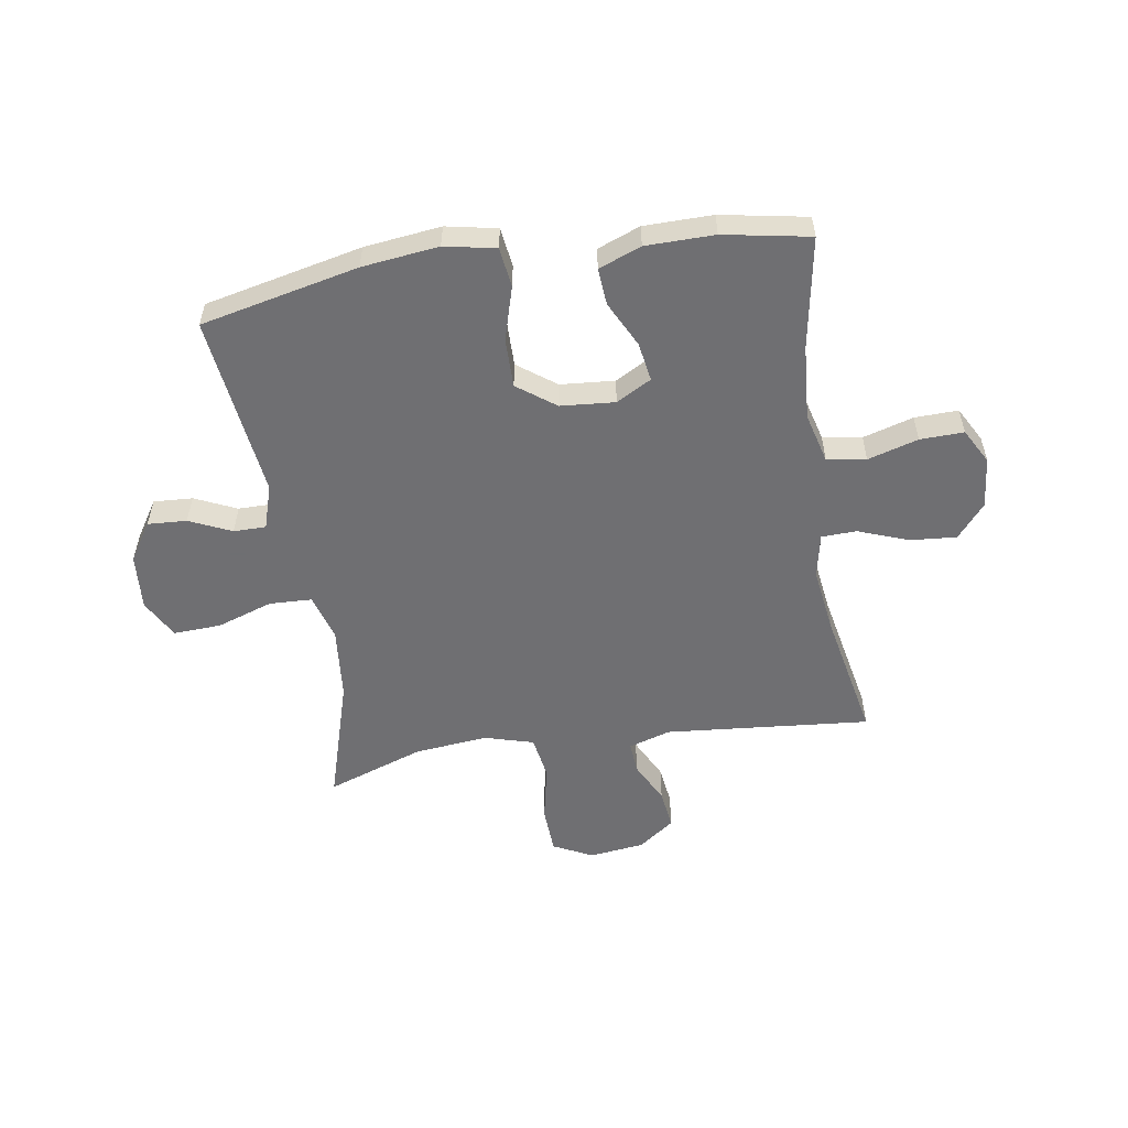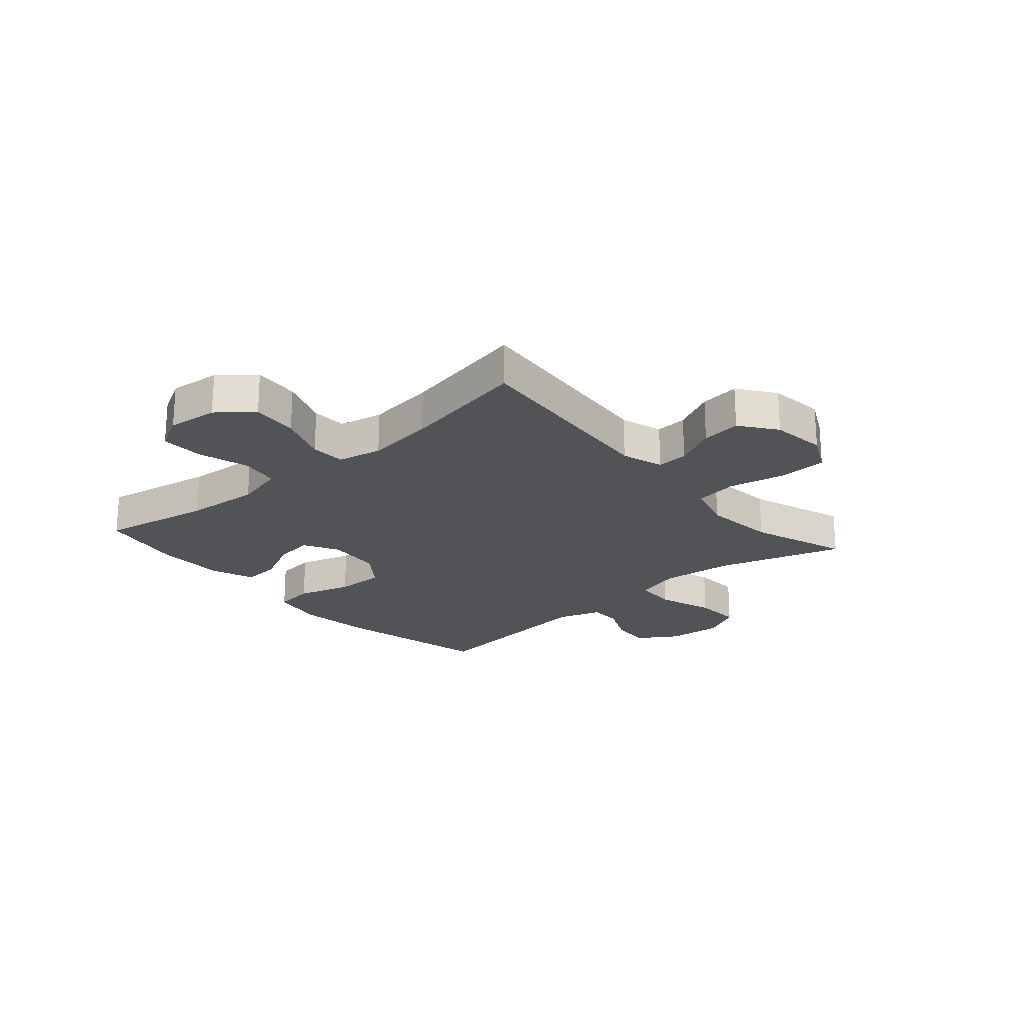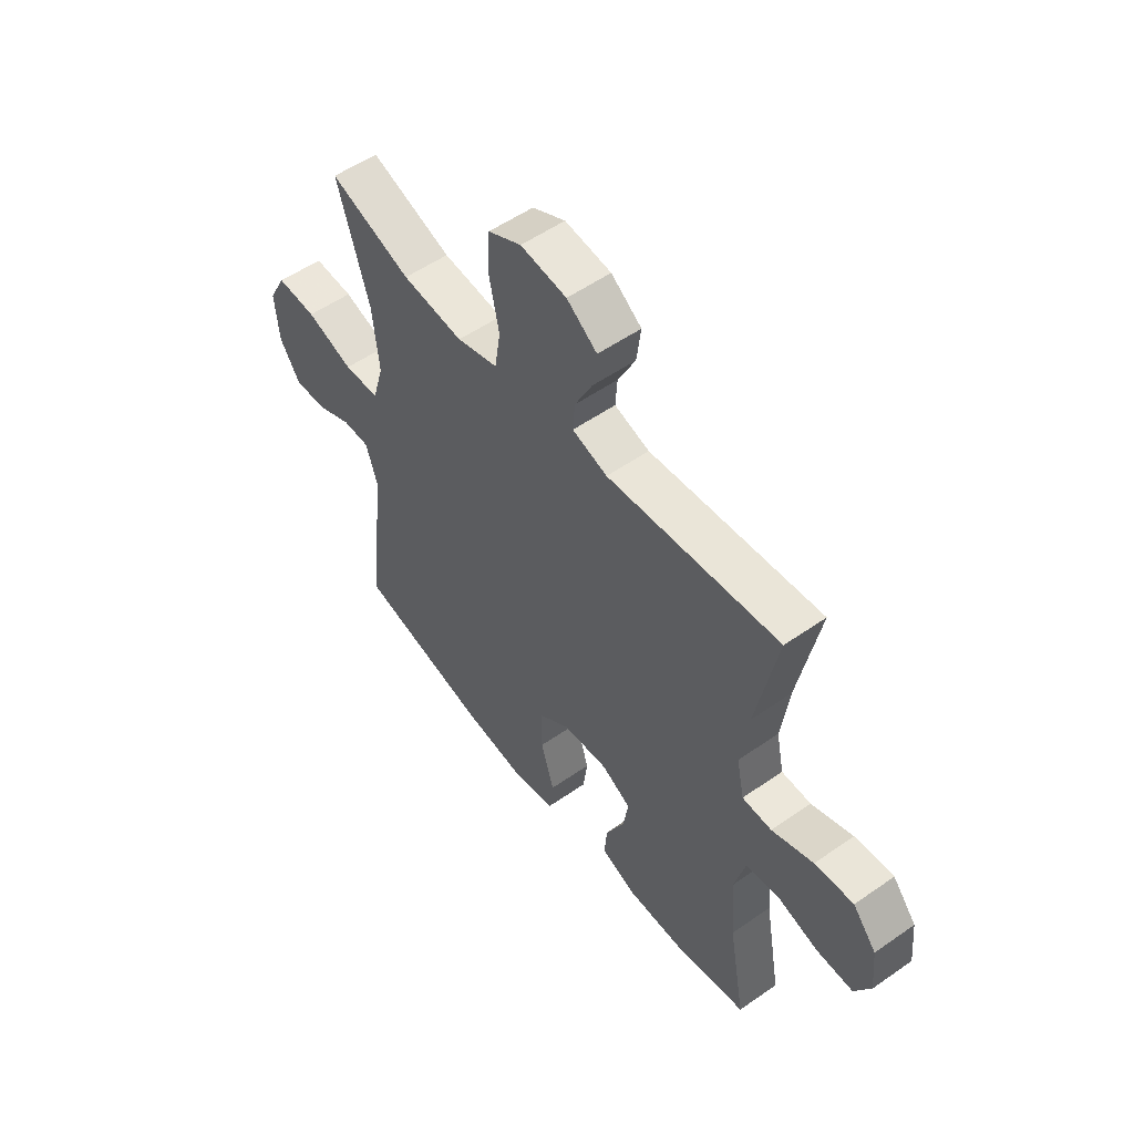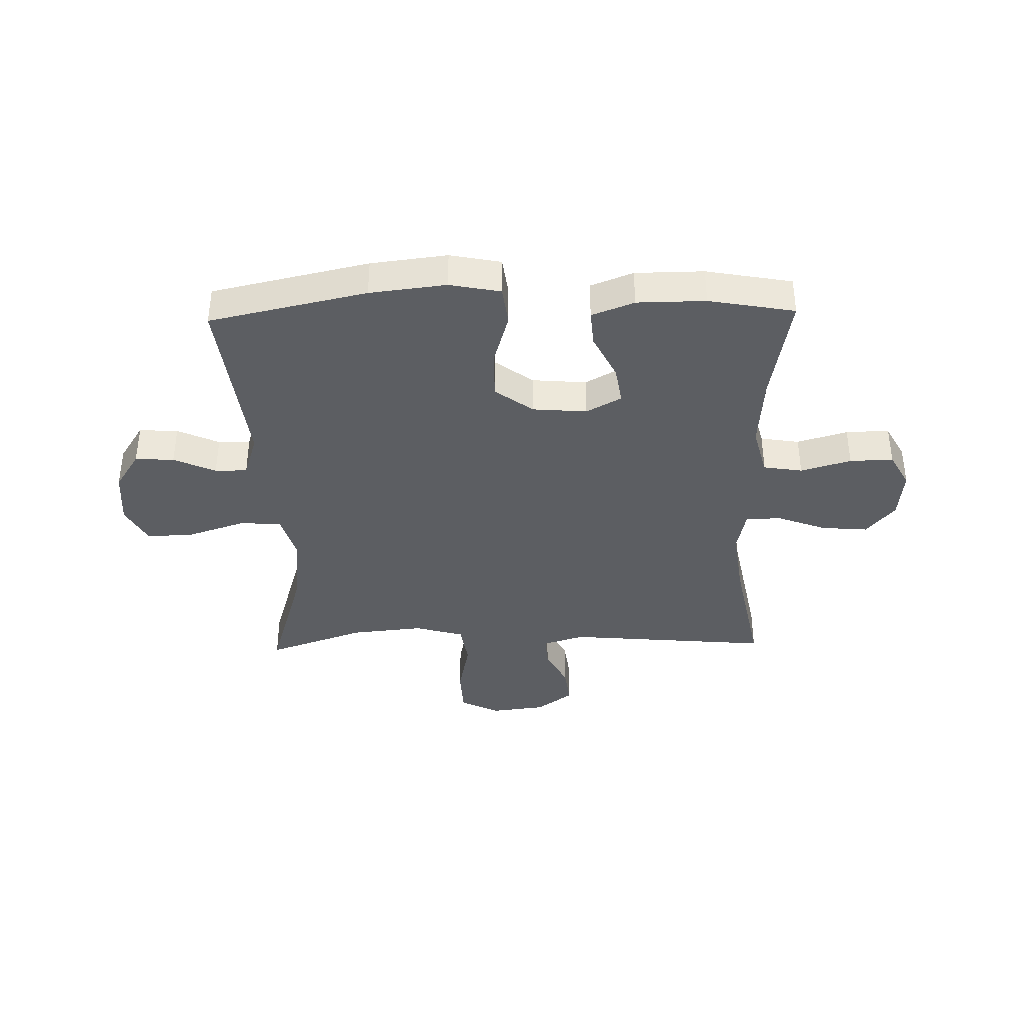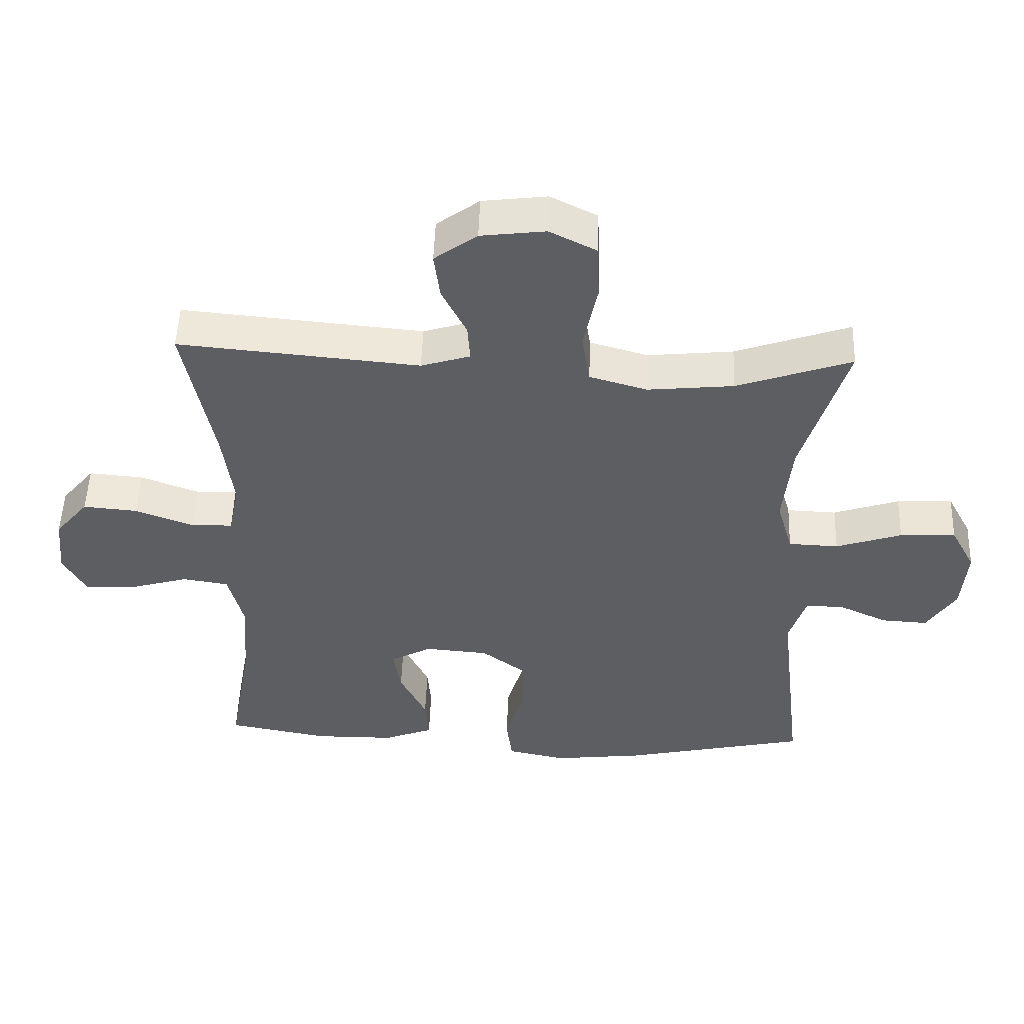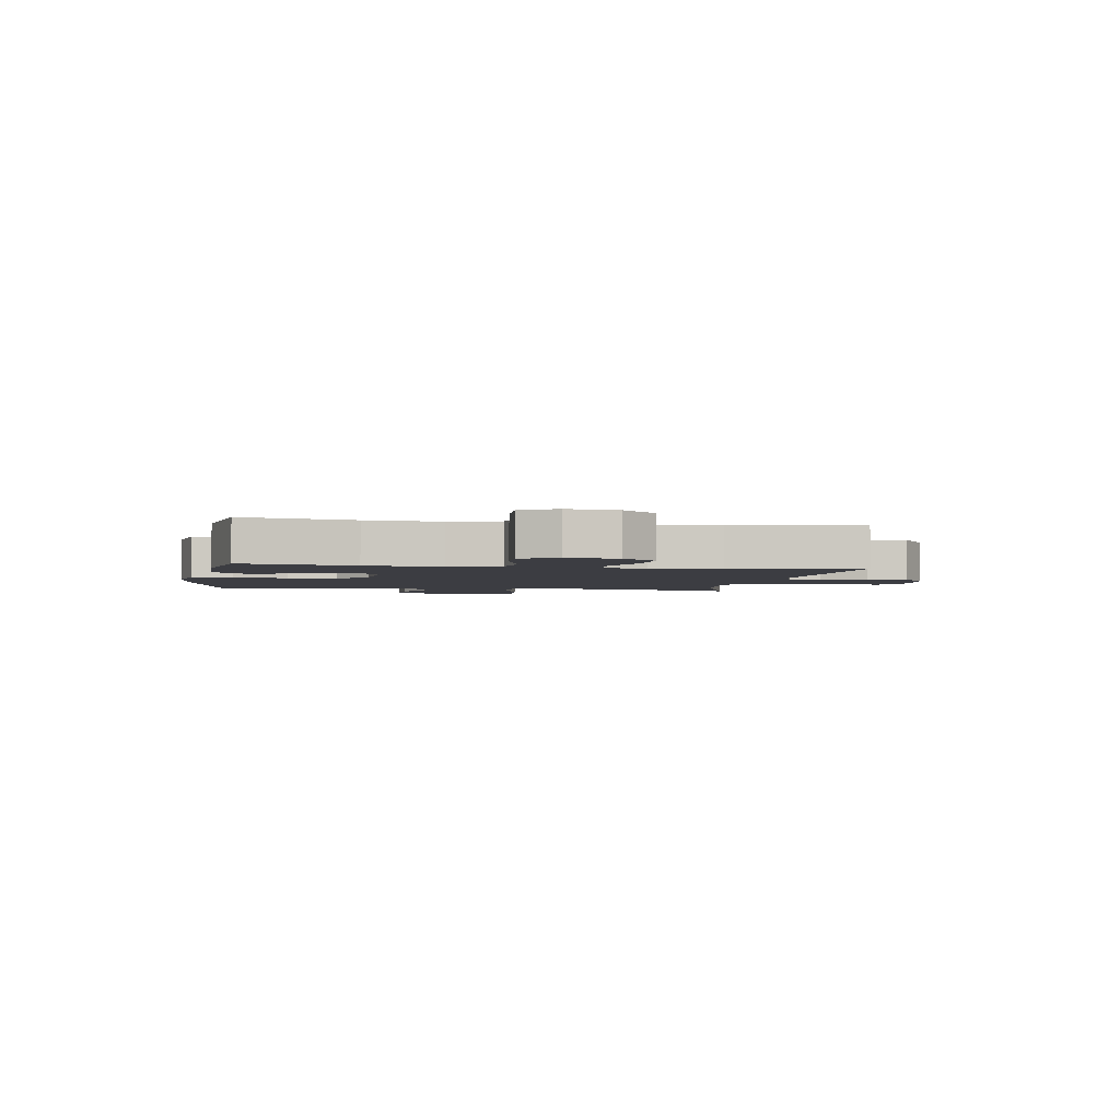
<metadata>
{"format":"obj","ext":"obj","renderer":"f3d","projection":"perspective","resolution":1024,"background":"white","views":[{"elev":-54.7,"azim":-170.9,"up":"+Y"},{"elev":-22.1,"azim":-49.0,"up":"+Y"},{"elev":54.1,"azim":-126.6,"up":"+Z"},{"elev":-38.0,"azim":-178.6,"up":"+Y"},{"elev":50.9,"azim":2.0,"up":"+Z"},{"elev":-2.9,"azim":-99.6,"up":"+Y"}]}
</metadata>
<code>
v -0.5 0.07 0.5
v -0.138 0.07 0.467
v -0.064 0.07 0.49
v -0.068 0.07 0.546
v -0.105 0.07 0.62
v -0.114 0.07 0.69
v -0.05 0.07 0.737
v 0.047 0.07 0.749
v 0.117 0.07 0.714
v 0.121 0.07 0.63
v 0.1 0.07 0.529
v 0.112 0.07 0.452
v 0.199 0.07 0.427
v 0.328 0.07 0.44
v 0.5 0.07 0.5
v 0.433 0.07 0.279
v 0.42 0.07 0.15
v 0.444 0.07 0.067
v 0.519 0.07 0.064
v 0.618 0.07 0.097
v 0.702 0.07 0.101
v 0.739 0.07 0.032
v 0.731 0.07 -0.067
v 0.687 0.07 -0.135
v 0.618 0.07 -0.131
v 0.544 0.07 -0.097
v 0.487 0.07 -0.097
v 0.462 0.07 -0.175
v 0.5 0.07 -0.5
v 0.222 0.07 -0.561
v 0.087 0.07 -0.577
v -0.003 0.07 -0.559
v -0.012 0.07 -0.489
v 0.016 0.07 -0.394
v 0.017 0.07 -0.307
v -0.05 0.07 -0.257
v -0.146 0.07 -0.249
v -0.208 0.07 -0.283
v -0.197 0.07 -0.352
v -0.157 0.07 -0.433
v -0.152 0.07 -0.498
v -0.227 0.07 -0.527
v -0.348 0.07 -0.528
v -0.5 0.07 -0.5
v -0.465 0.07 -0.303
v -0.455 0.07 -0.171
v -0.478 0.07 -0.082
v -0.547 0.07 -0.071
v -0.636 0.07 -0.097
v -0.713 0.07 -0.099
v -0.747 0.07 -0.037
v -0.738 0.07 0.053
v -0.688 0.07 0.113
v -0.606 0.07 0.106
v -0.518 0.07 0.073
v -0.456 0.07 0.075
v -0.44 0.07 0.153
v -0.456 0.07 0.274
v -0.5 0 0.5
v -0.138 0 0.467
v -0.064 0 0.49
v -0.068 0 0.546
v -0.105 0 0.62
v -0.114 0 0.69
v -0.05 0 0.737
v 0.047 0 0.749
v 0.117 0 0.714
v 0.121 0 0.63
v 0.1 0 0.529
v 0.112 0 0.452
v 0.199 0 0.427
v 0.328 0 0.44
v 0.5 0 0.5
v 0.433 0 0.279
v 0.42 0 0.15
v 0.444 0 0.067
v 0.519 0 0.064
v 0.618 0 0.097
v 0.702 0 0.101
v 0.739 0 0.032
v 0.731 0 -0.067
v 0.687 0 -0.135
v 0.618 0 -0.131
v 0.544 0 -0.097
v 0.487 0 -0.097
v 0.462 0 -0.175
v 0.5 0 -0.5
v 0.222 0 -0.561
v 0.087 0 -0.577
v -0.003 0 -0.559
v -0.012 0 -0.489
v 0.016 0 -0.394
v 0.017 0 -0.307
v -0.05 0 -0.257
v -0.146 0 -0.249
v -0.208 0 -0.283
v -0.197 0 -0.352
v -0.157 0 -0.433
v -0.152 0 -0.498
v -0.227 0 -0.527
v -0.348 0 -0.528
v -0.5 0 -0.5
v -0.465 0 -0.303
v -0.455 0 -0.171
v -0.478 0 -0.082
v -0.547 0 -0.071
v -0.636 0 -0.097
v -0.713 0 -0.099
v -0.747 0 -0.037
v -0.738 0 0.053
v -0.688 0 0.113
v -0.606 0 0.106
v -0.518 0 0.073
v -0.456 0 0.075
v -0.44 0 0.153
v -0.456 0 0.274
f 53 54 55
f 52 53 55
f 51 52 55
f 50 51 55
f 49 50 55
f 48 49 55
f 47 48 55 56
f 46 47 56 57
f 43 44 45
f 42 43 45
f 41 42 45
f 40 41 45
f 39 40 45
f 38 39 45 46
f 37 38 46 57
f 32 33 34
f 31 32 34
f 30 31 34
f 29 30 34
f 28 29 34
f 27 28 34 35
f 24 25 26
f 23 24 26
f 22 23 26
f 21 22 26
f 20 21 26
f 19 20 26
f 18 19 26 27
f 27 35 36
f 18 27 36
f 17 18 36
f 14 15 16
f 37 57 58
f 36 37 58
f 17 36 58
f 16 17 58
f 14 16 58
f 13 14 58
f 9 10 11
f 8 9 11
f 7 8 11
f 6 7 11
f 5 6 11
f 4 5 11
f 13 58 1 2
f 12 13 2 3
f 3 4 11 12
f 113 112 111
f 113 111 110
f 113 110 109
f 113 109 108
f 113 108 107
f 113 107 106
f 114 113 106 105
f 115 114 105 104
f 103 102 101
f 103 101 100
f 103 100 99
f 103 99 98
f 103 98 97
f 104 103 97 96
f 115 104 96 95
f 92 91 90
f 92 90 89
f 92 89 88
f 92 88 87
f 92 87 86
f 93 92 86 85
f 84 83 82
f 84 82 81
f 84 81 80
f 84 80 79
f 84 79 78
f 84 78 77
f 85 84 77 76
f 94 93 85
f 94 85 76
f 94 76 75
f 74 73 72
f 116 115 95
f 116 95 94
f 116 94 75
f 116 75 74
f 116 74 72
f 116 72 71
f 69 68 67
f 69 67 66
f 69 66 65
f 69 65 64
f 69 64 63
f 69 63 62
f 60 59 116 71
f 61 60 71 70
f 70 69 62 61
f 1 59 60 2
f 2 60 61 3
f 3 61 62 4
f 4 62 63 5
f 5 63 64 6
f 6 64 65 7
f 7 65 66 8
f 8 66 67 9
f 9 67 68 10
f 10 68 69 11
f 11 69 70 12
f 12 70 71 13
f 13 71 72 14
f 14 72 73 15
f 15 73 74 16
f 16 74 75 17
f 17 75 76 18
f 18 76 77 19
f 19 77 78 20
f 20 78 79 21
f 21 79 80 22
f 22 80 81 23
f 23 81 82 24
f 24 82 83 25
f 25 83 84 26
f 26 84 85 27
f 27 85 86 28
f 28 86 87 29
f 29 87 88 30
f 30 88 89 31
f 31 89 90 32
f 32 90 91 33
f 33 91 92 34
f 34 92 93 35
f 35 93 94 36
f 36 94 95 37
f 37 95 96 38
f 38 96 97 39
f 39 97 98 40
f 40 98 99 41
f 41 99 100 42
f 42 100 101 43
f 43 101 102 44
f 44 102 103 45
f 45 103 104 46
f 46 104 105 47
f 47 105 106 48
f 48 106 107 49
f 49 107 108 50
f 50 108 109 51
f 51 109 110 52
f 52 110 111 53
f 53 111 112 54
f 54 112 113 55
f 55 113 114 56
f 56 114 115 57
f 57 115 116 58
f 58 116 59 1

</code>
